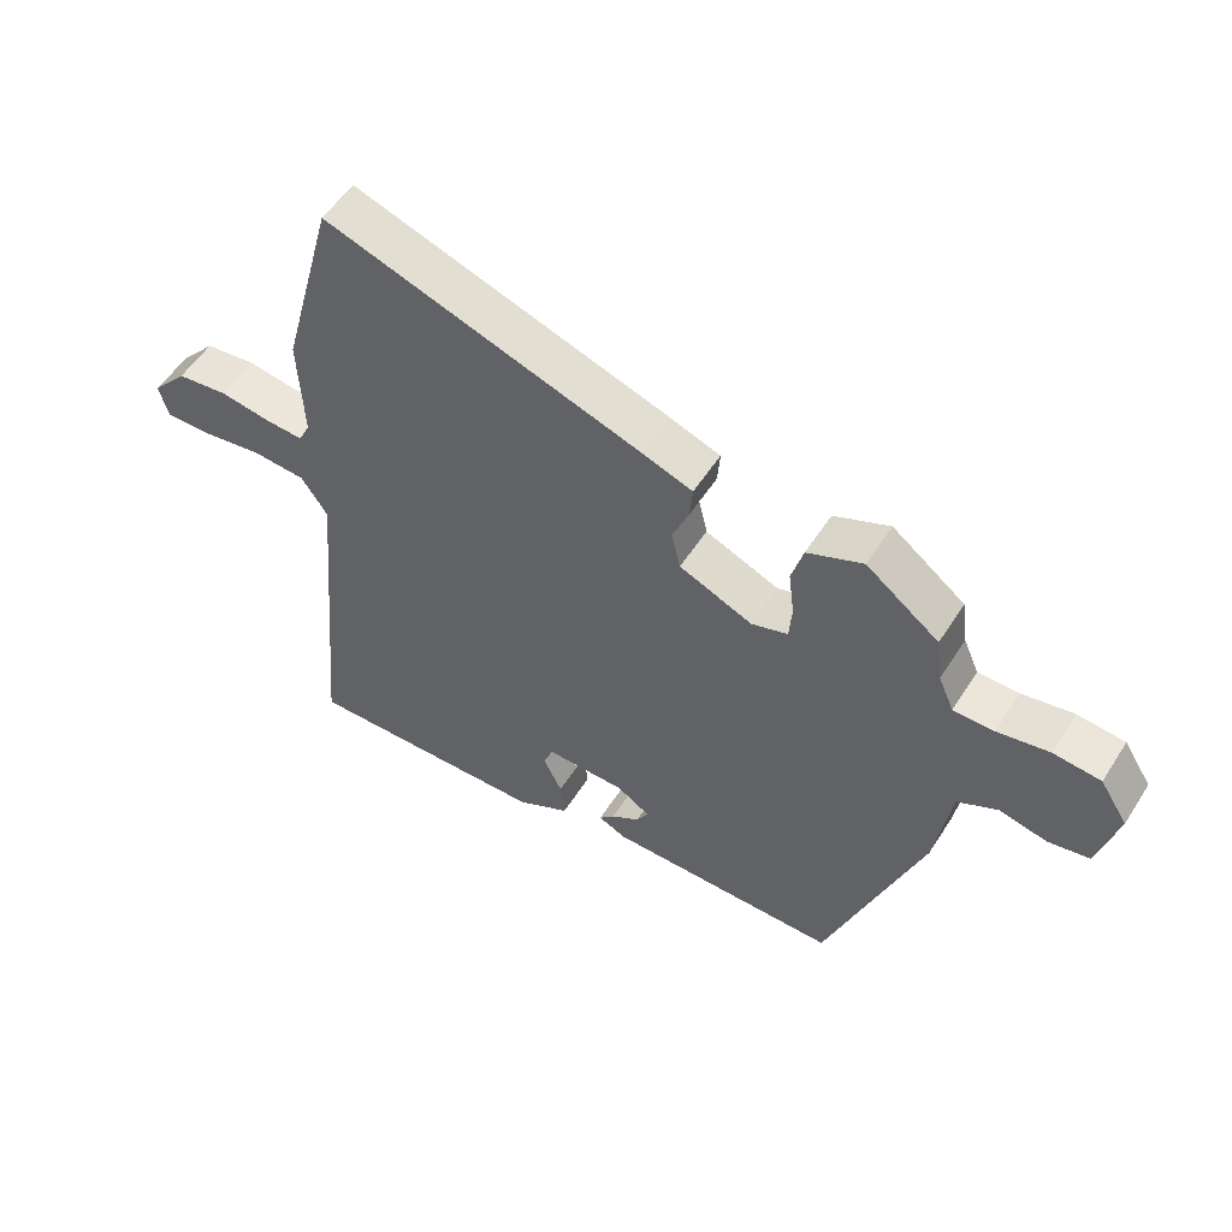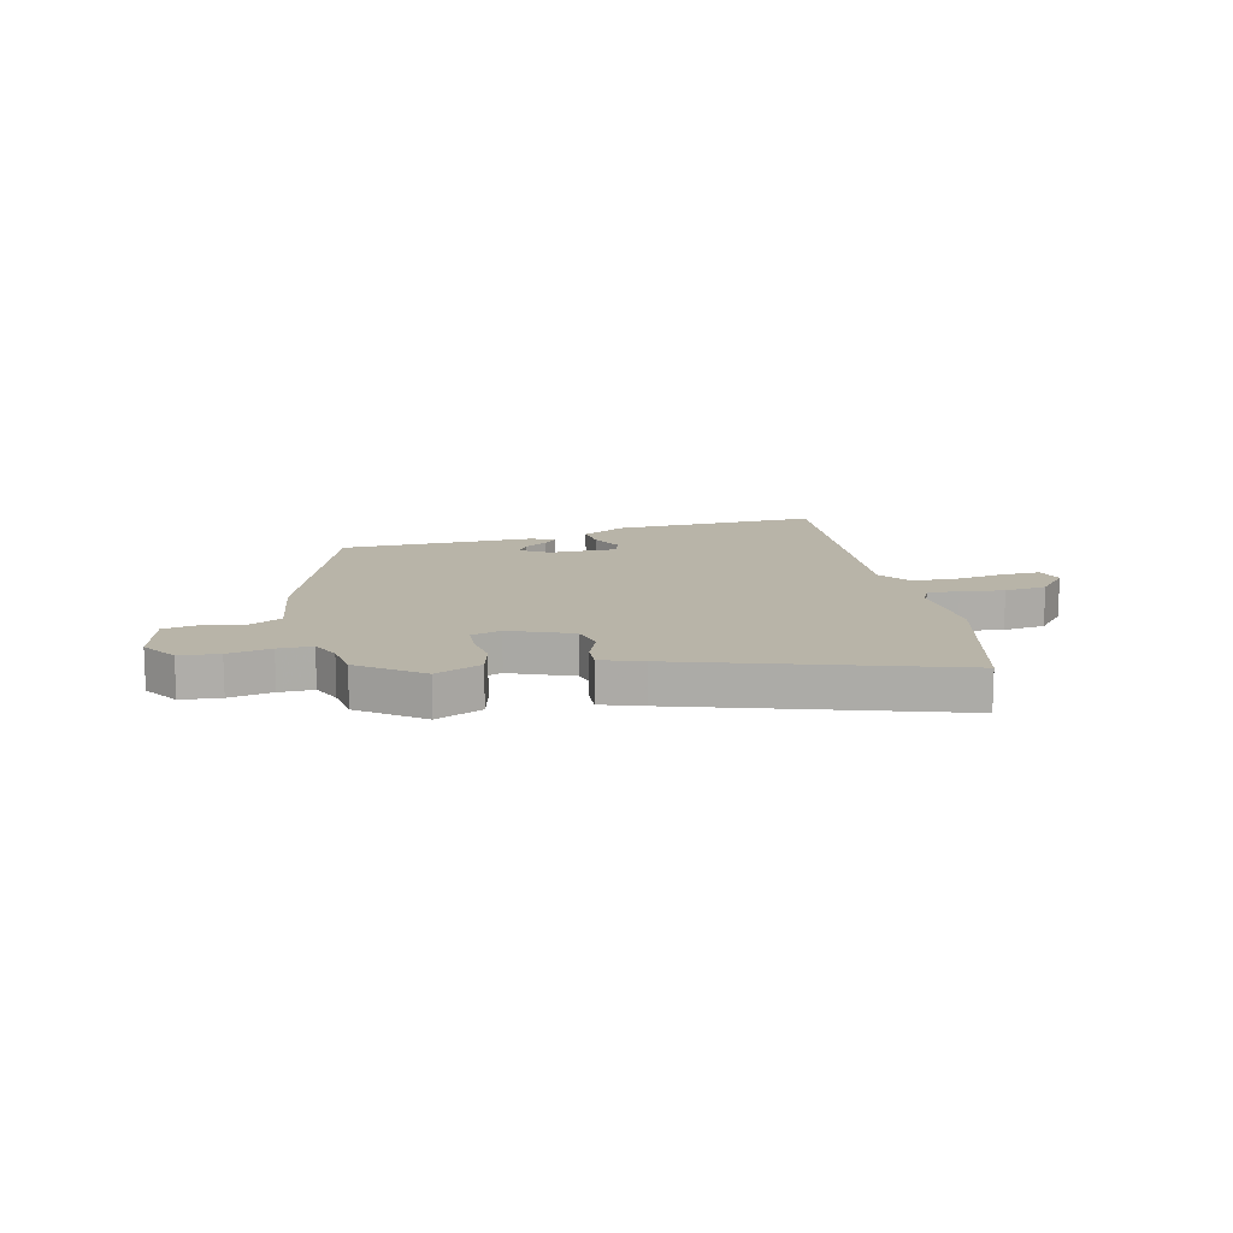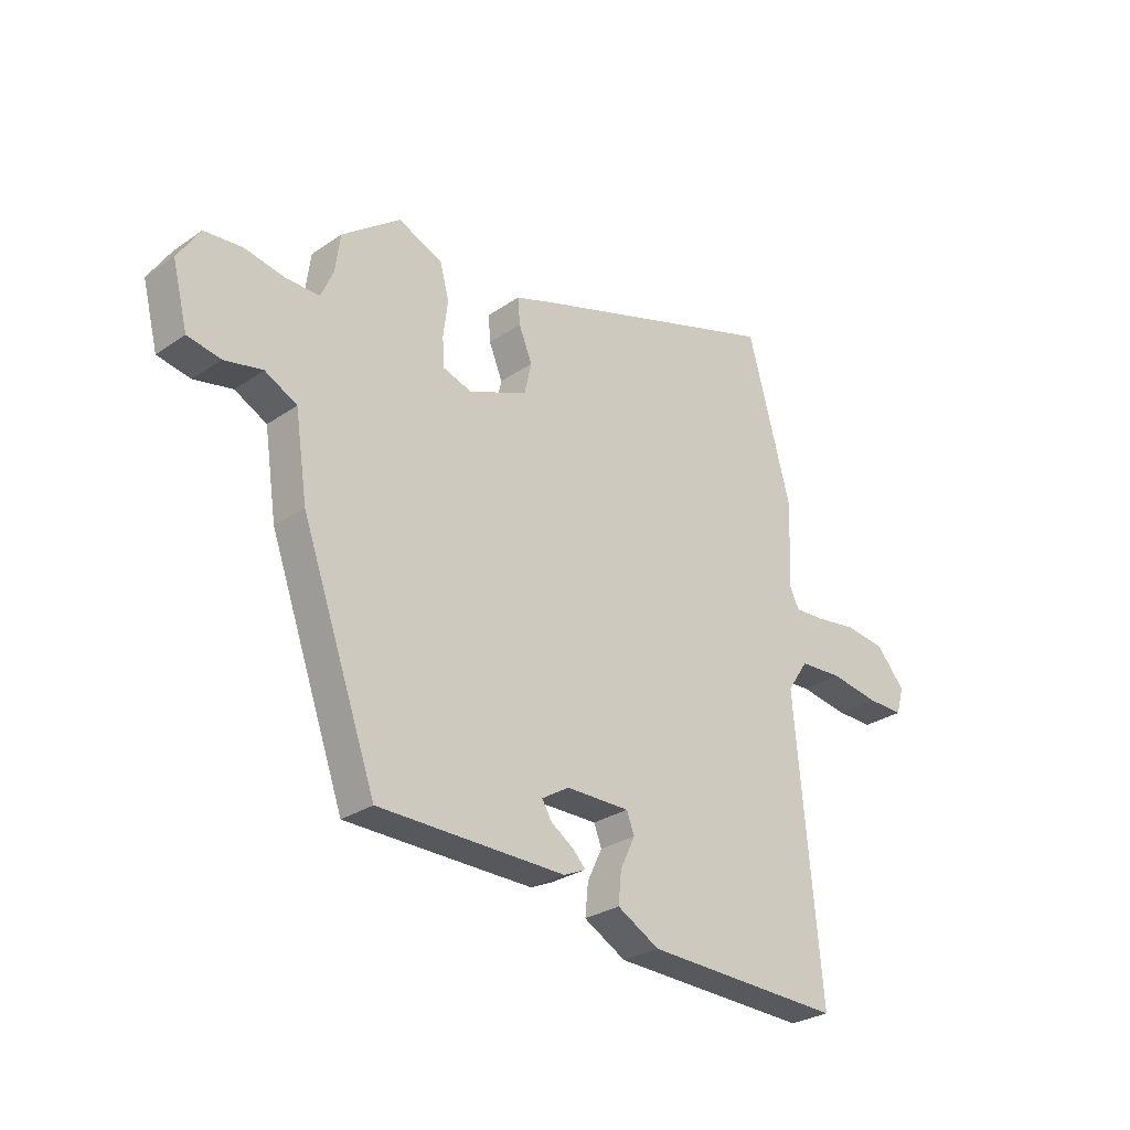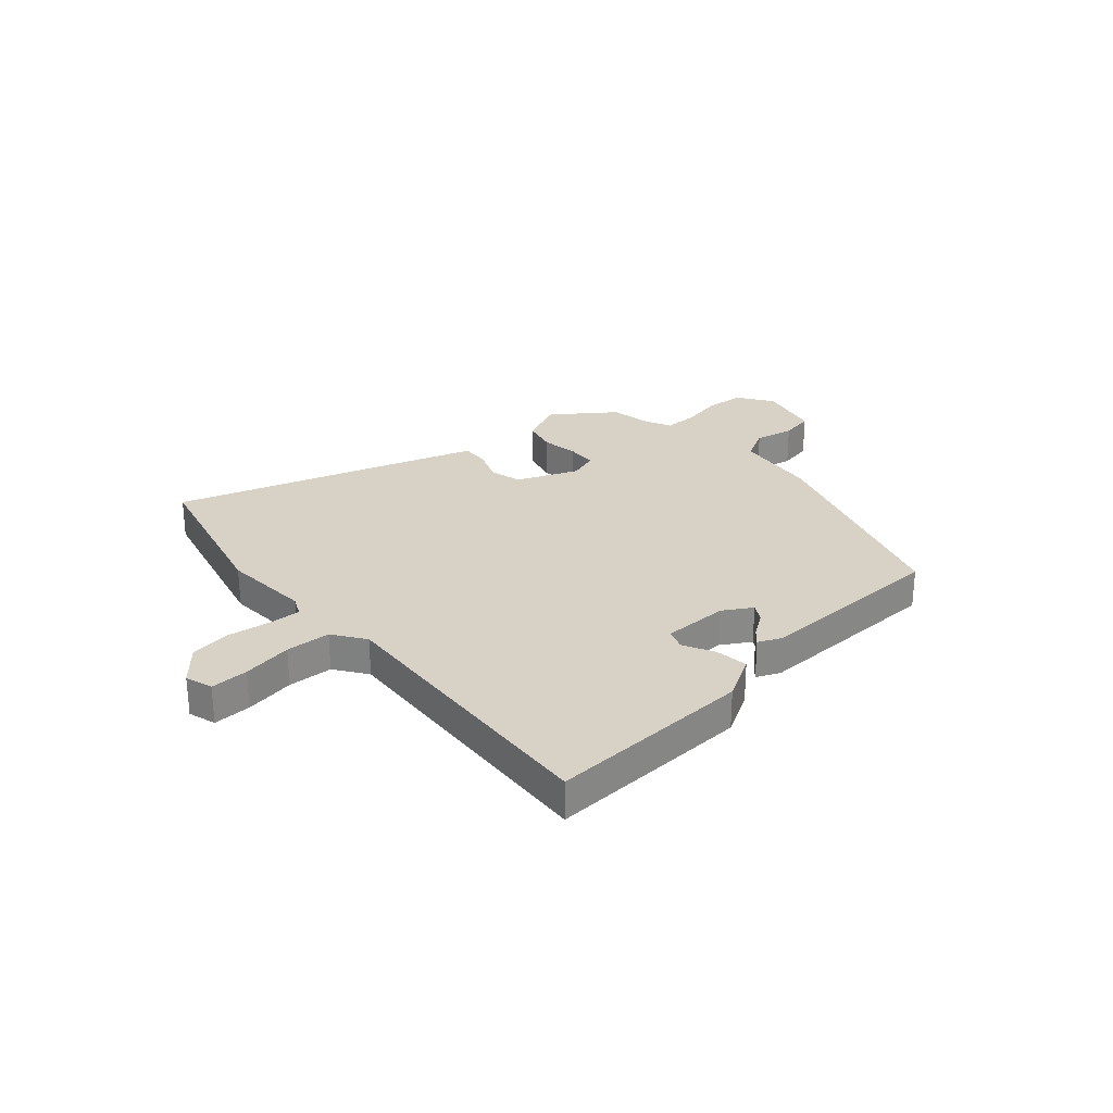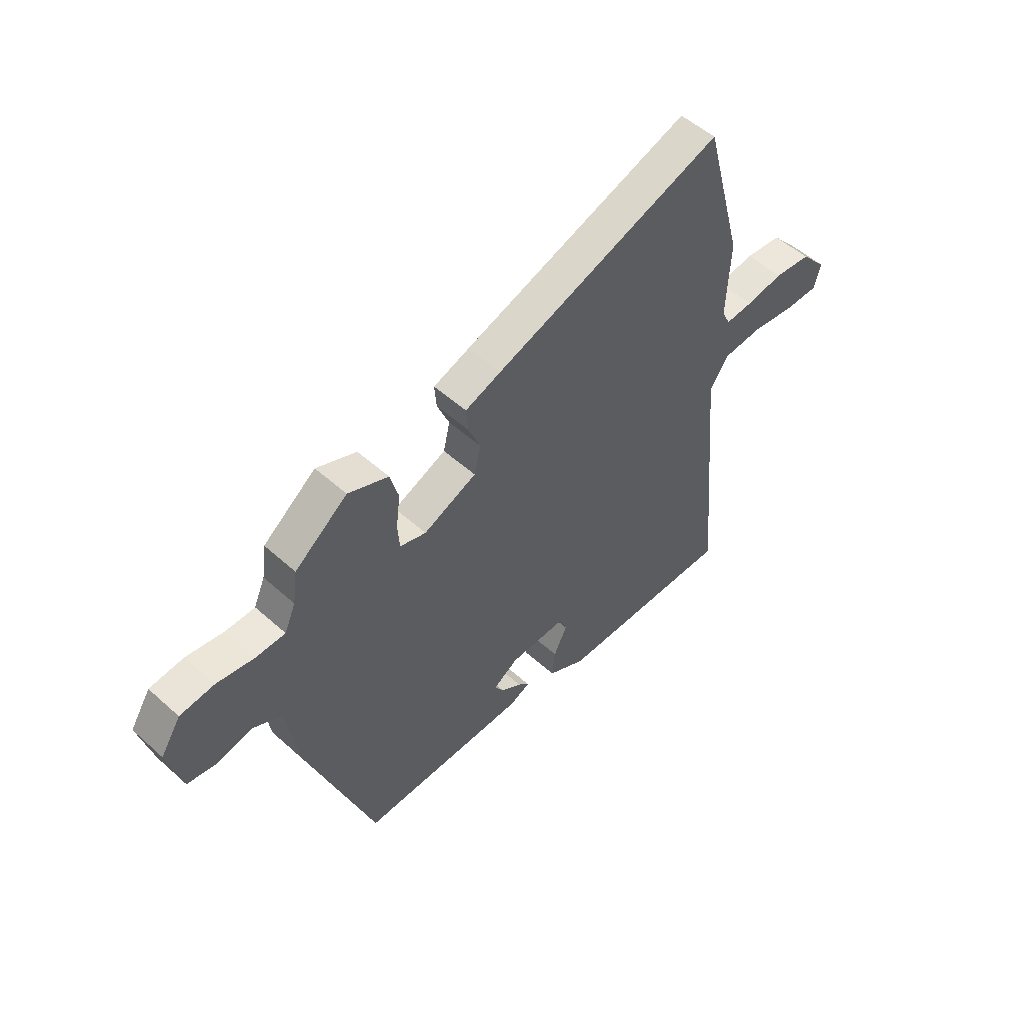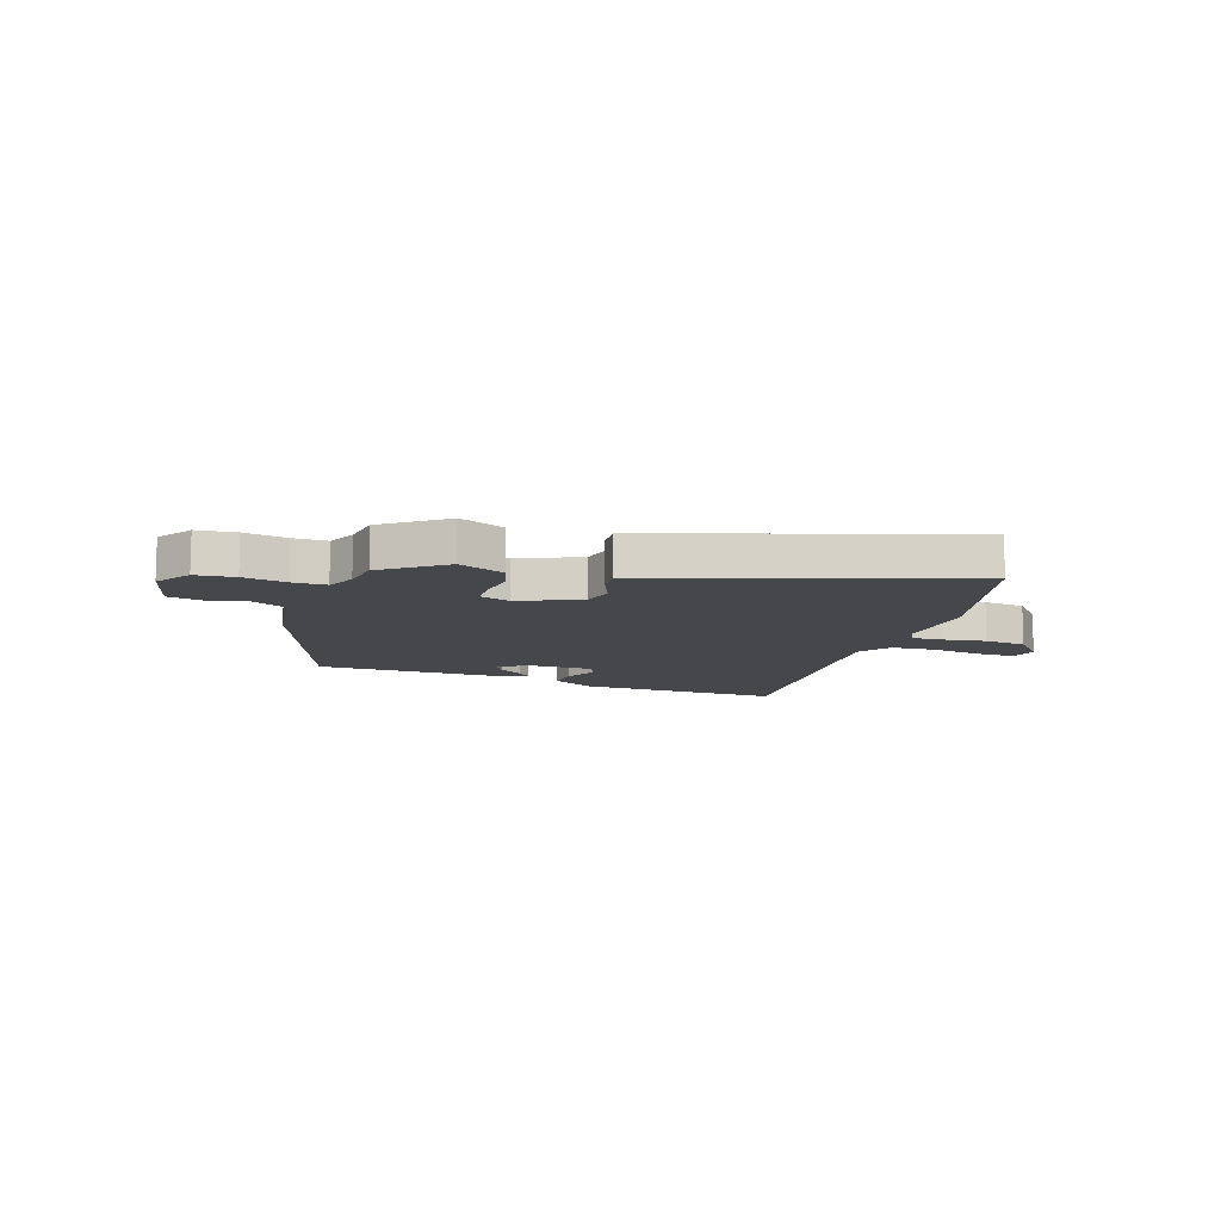
<metadata>
{"format":"obj","ext":"obj","renderer":"f3d","projection":"perspective","resolution":1024,"background":"white","views":[{"elev":54.6,"azim":-147.9,"up":"+Z"},{"elev":13.0,"azim":-13.9,"up":"+Y"},{"elev":-28.5,"azim":-44.3,"up":"+Z"},{"elev":27.3,"azim":137.6,"up":"+Y"},{"elev":52.7,"azim":-46.1,"up":"+Z"},{"elev":-10.8,"azim":-18.7,"up":"+Y"}]}
</metadata>
<code>
v 0.446 0.07 0.699
v 0.53 0.07 0.388
v 0.523 0.07 0.221
v 0.541 0.07 0.184
v 0.6 0.07 0.187
v 0.68 0.07 0.199
v 0.759 0.07 0.189
v 0.815 0.07 0.125
v 0.8 0.07 0.073
v 0.729 0.07 0.074
v 0.635 0.07 0.089
v 0.551 0.07 0.084
v 0.51 0.07 0.023
v 0.56 0.07 -0.529
v 0.175 0.07 -0.518
v 0.093 0.07 -0.473
v 0.099 0.07 -0.412
v 0.128 0.07 -0.352
v 0.113 0.07 -0.313
v -0.011 0.07 -0.314
v -0.064 0.07 -0.347
v -0.045 0.07 -0.379
v 0 0.07 -0.409
v 0.024 0.07 -0.434
v -0.019 0.07 -0.454
v -0.382 0.07 -0.452
v -0.528 0.07 -0.044
v -0.552 0.07 0.115
v -0.614 0.07 0.147
v -0.688 0.07 0.131
v -0.752 0.07 0.143
v -0.782 0.07 0.26
v -0.739 0.07 0.327
v -0.666 0.07 0.334
v -0.586 0.07 0.319
v -0.523 0.07 0.319
v -0.499 0.07 0.374
v -0.489 0.07 0.447
v -0.376 0.07 0.533
v -0.29 0.07 0.496
v -0.272 0.07 0.431
v -0.281 0.07 0.36
v -0.277 0.07 0.304
v -0.221 0.07 0.286
v -0.107 0.07 0.334
v -0.093 0.07 0.395
v -0.119 0.07 0.458
v -0.123 0.07 0.509
v -0.046 0.07 0.536
v 0.446 0 0.699
v 0.53 0 0.388
v 0.523 0 0.221
v 0.541 0 0.184
v 0.6 0 0.187
v 0.68 0 0.199
v 0.759 0 0.189
v 0.815 0 0.125
v 0.8 0 0.073
v 0.729 0 0.074
v 0.635 0 0.089
v 0.551 0 0.084
v 0.51 0 0.023
v 0.56 0 -0.529
v 0.175 0 -0.518
v 0.093 0 -0.473
v 0.099 0 -0.412
v 0.128 0 -0.352
v 0.113 0 -0.313
v -0.011 0 -0.314
v -0.064 0 -0.347
v -0.045 0 -0.379
v 0 0 -0.409
v 0.024 0 -0.434
v -0.019 0 -0.454
v -0.382 0 -0.452
v -0.528 0 -0.044
v -0.552 0 0.115
v -0.614 0 0.147
v -0.688 0 0.131
v -0.752 0 0.143
v -0.782 0 0.26
v -0.739 0 0.327
v -0.666 0 0.334
v -0.586 0 0.319
v -0.523 0 0.319
v -0.499 0 0.374
v -0.489 0 0.447
v -0.376 0 0.533
v -0.29 0 0.496
v -0.272 0 0.431
v -0.281 0 0.36
v -0.277 0 0.304
v -0.221 0 0.286
v -0.107 0 0.334
v -0.093 0 0.395
v -0.119 0 0.458
v -0.123 0 0.509
v -0.046 0 0.536
f 46 47 48 49
f 45 46 49 1
f 39 40 41 42
f 37 38 39 42
f 36 37 42 43
f 35 36 43 44
f 33 34 35
f 32 33 35 44
f 29 30 31 32
f 28 29 32 44
f 22 23 24 25
f 21 22 25 26
f 20 21 26 27
f 15 16 17 18
f 13 14 15 18
f 12 13 18 19
f 8 9 10 11
f 8 11 12
f 5 6 7 8
f 4 5 8 12
f 3 4 12 19
f 45 1 2 3
f 27 28 44 45
f 20 27 45
f 3 19 20 45
f 98 97 96 95
f 50 98 95 94
f 91 90 89 88
f 91 88 87 86
f 92 91 86 85
f 93 92 85 84
f 84 83 82
f 93 84 82 81
f 81 80 79 78
f 93 81 78 77
f 74 73 72 71
f 75 74 71 70
f 76 75 70 69
f 67 66 65 64
f 67 64 63 62
f 68 67 62 61
f 60 59 58 57
f 61 60 57
f 57 56 55 54
f 61 57 54 53
f 68 61 53 52
f 52 51 50 94
f 94 93 77 76
f 94 76 69
f 94 69 68 52
f 1 50 51 2
f 2 51 52 3
f 3 52 53 4
f 4 53 54 5
f 5 54 55 6
f 6 55 56 7
f 7 56 57 8
f 8 57 58 9
f 9 58 59 10
f 10 59 60 11
f 11 60 61 12
f 12 61 62 13
f 13 62 63 14
f 14 63 64 15
f 15 64 65 16
f 16 65 66 17
f 17 66 67 18
f 18 67 68 19
f 19 68 69 20
f 20 69 70 21
f 21 70 71 22
f 22 71 72 23
f 23 72 73 24
f 24 73 74 25
f 25 74 75 26
f 26 75 76 27
f 27 76 77 28
f 28 77 78 29
f 29 78 79 30
f 30 79 80 31
f 31 80 81 32
f 32 81 82 33
f 33 82 83 34
f 34 83 84 35
f 35 84 85 36
f 36 85 86 37
f 37 86 87 38
f 38 87 88 39
f 39 88 89 40
f 40 89 90 41
f 41 90 91 42
f 42 91 92 43
f 43 92 93 44
f 44 93 94 45
f 45 94 95 46
f 46 95 96 47
f 47 96 97 48
f 48 97 98 49
f 49 98 50 1

</code>
